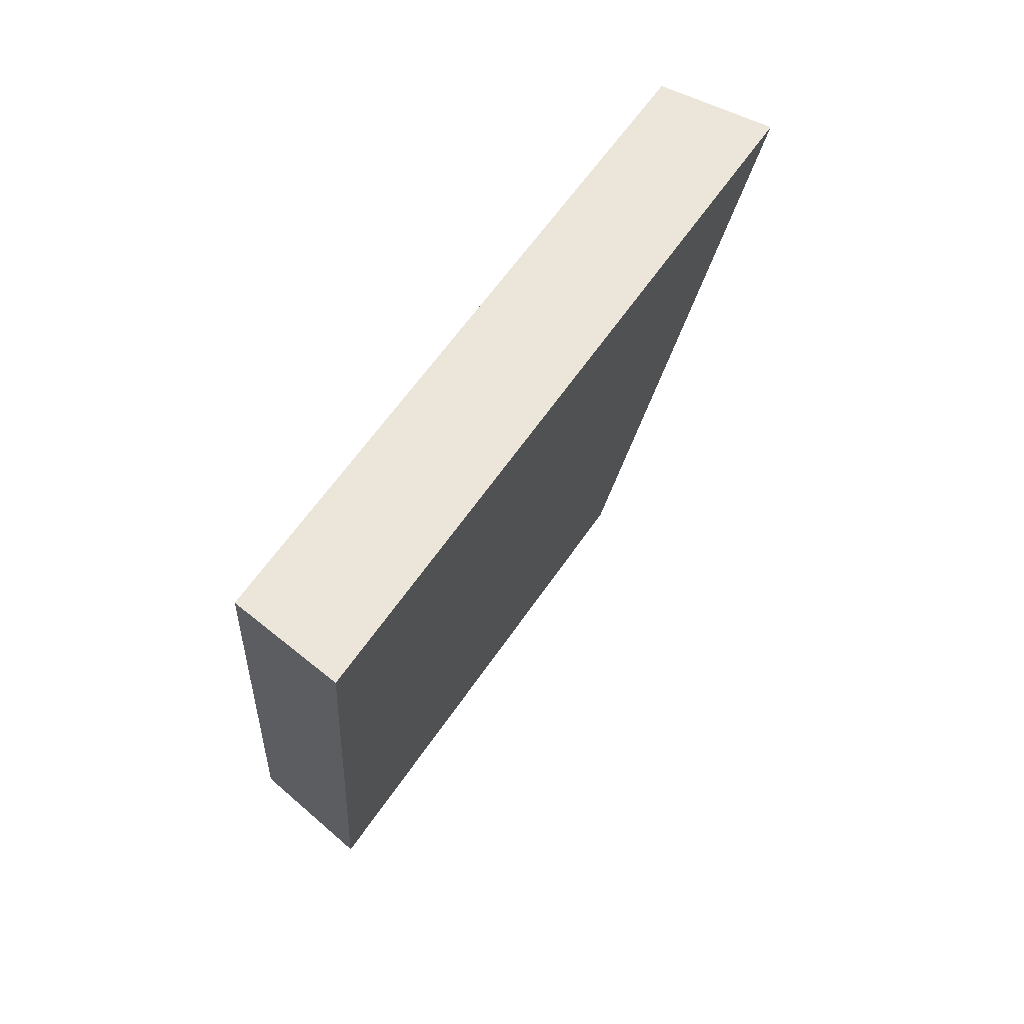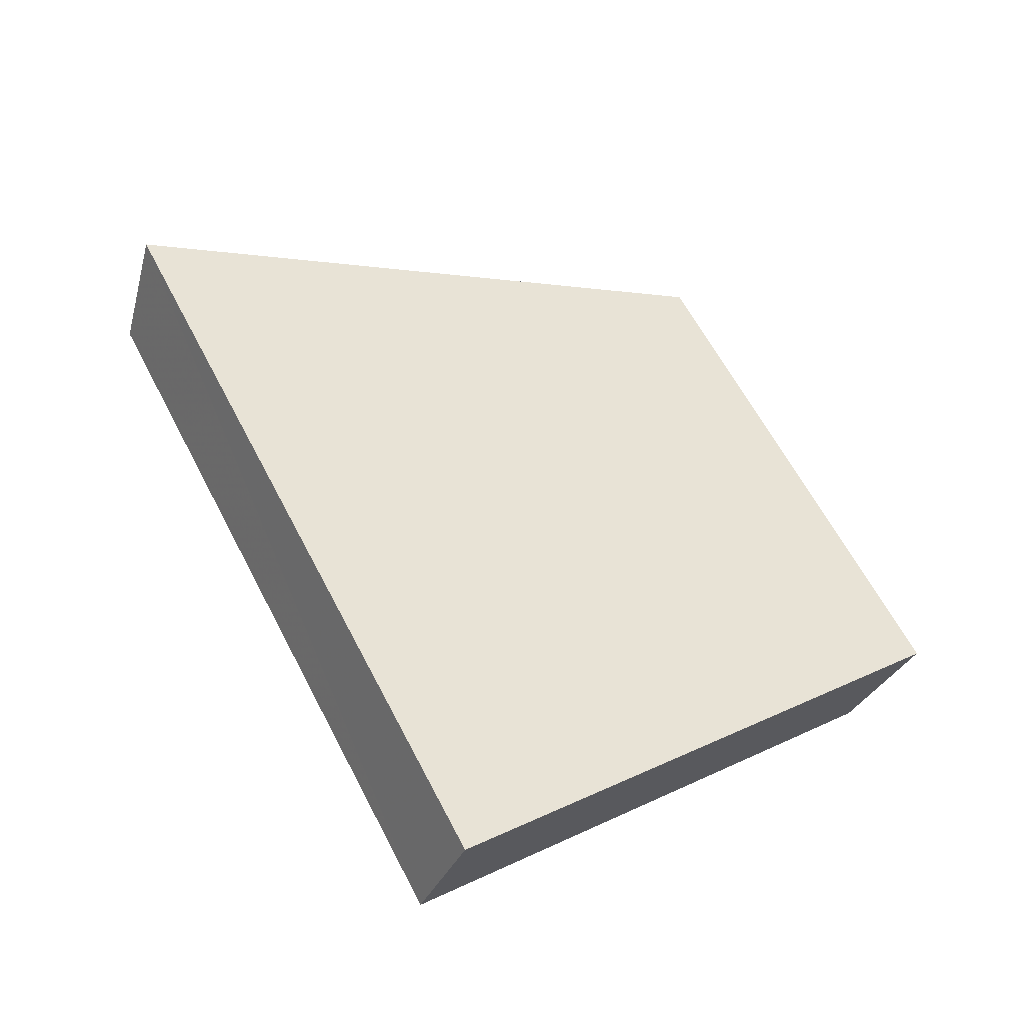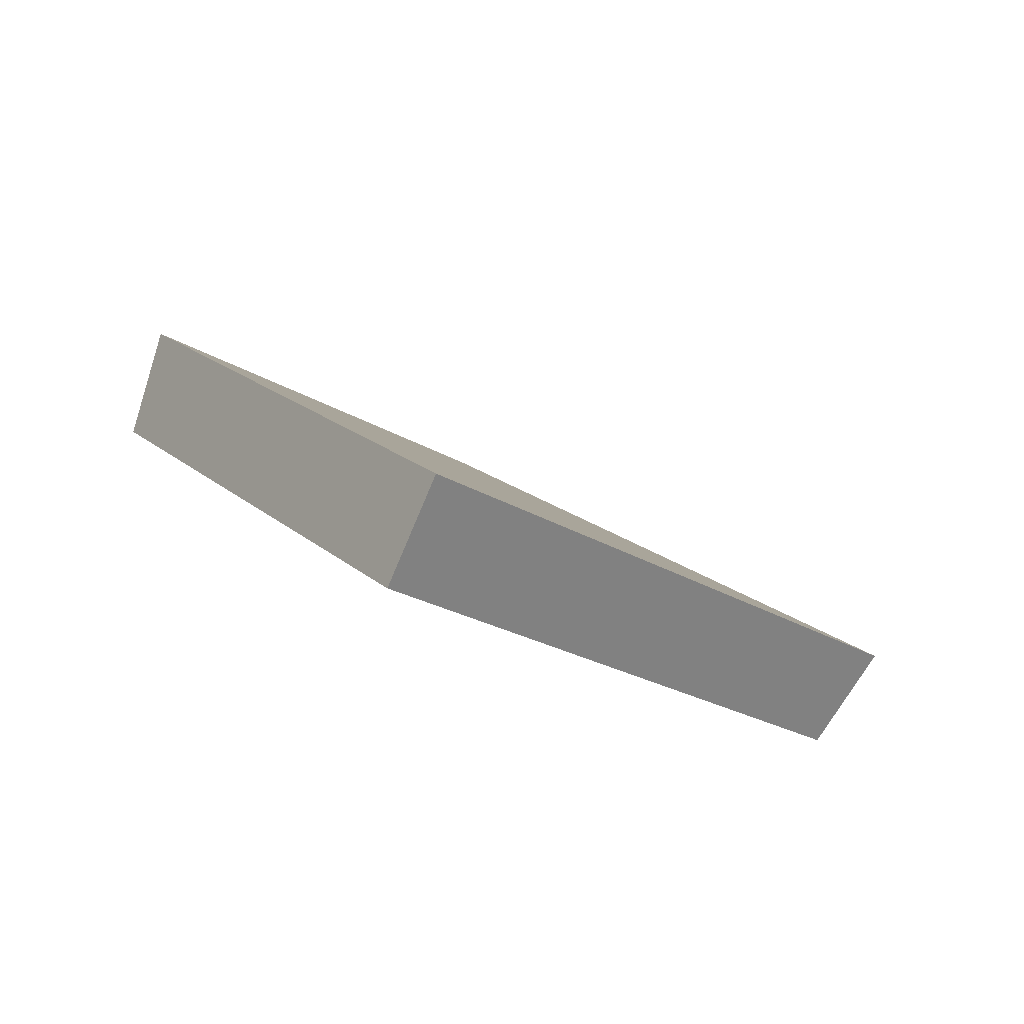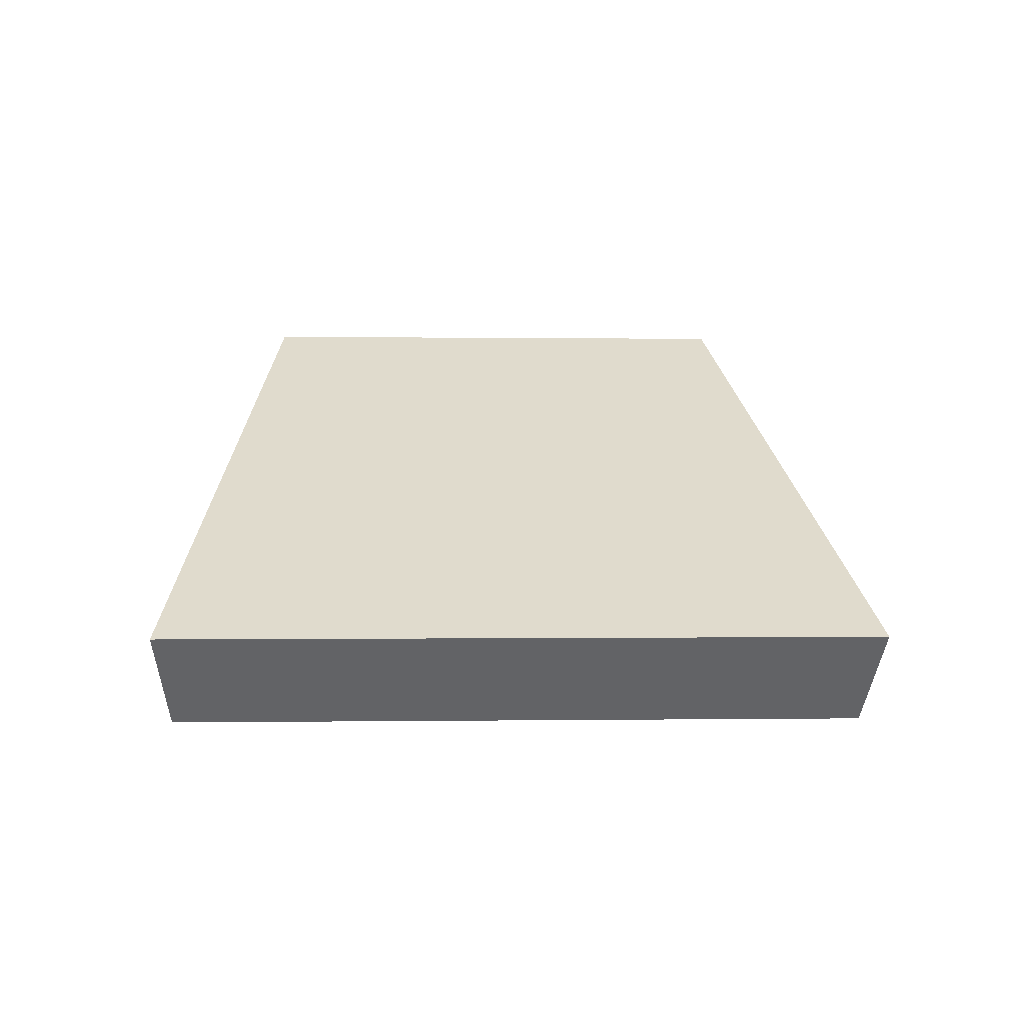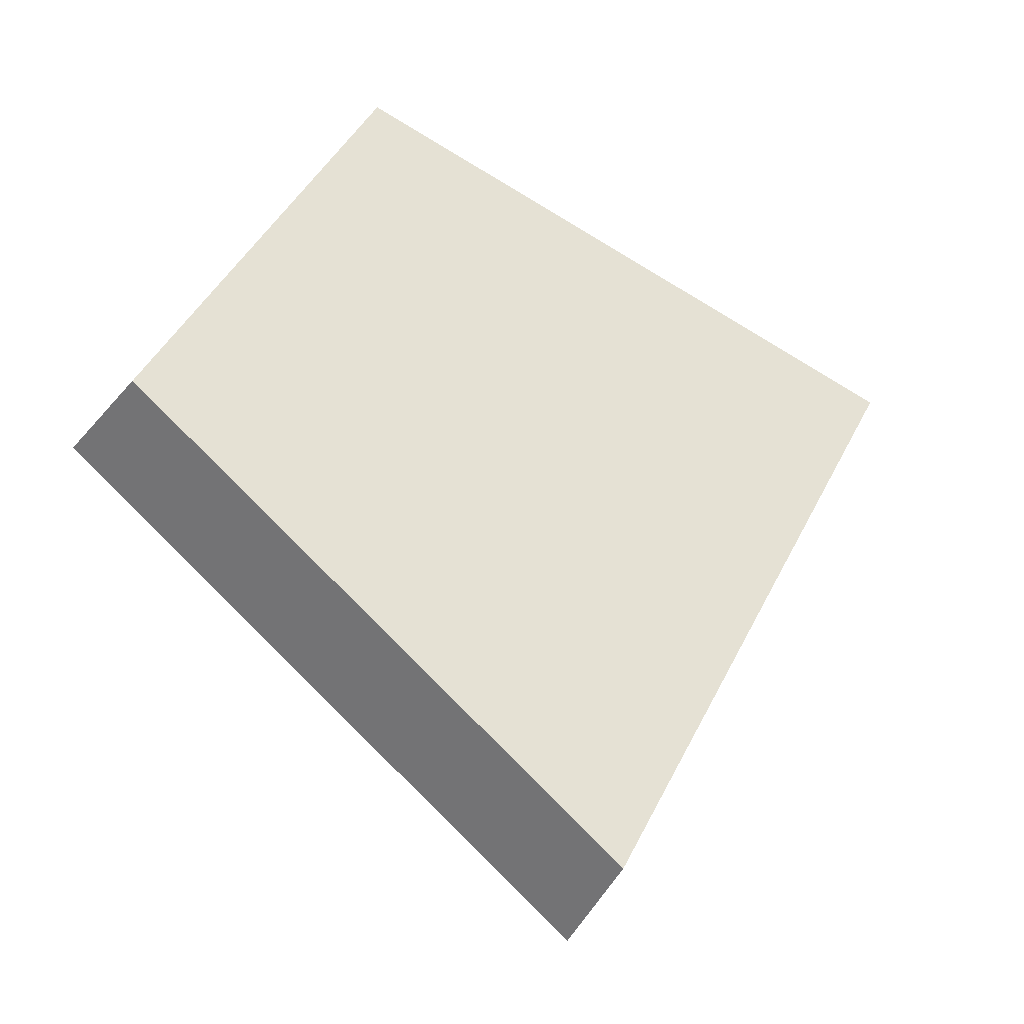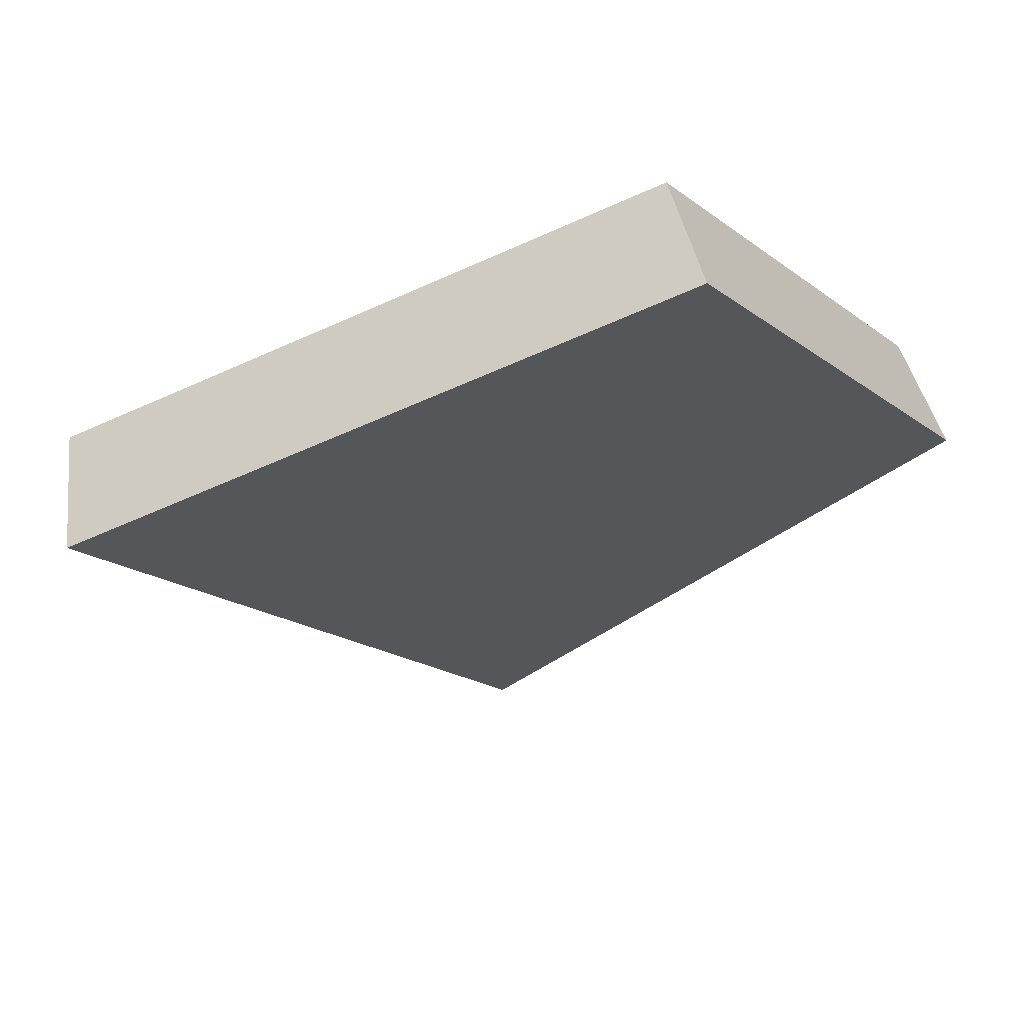
<metadata>
{"format":"obj","ext":"obj","renderer":"f3d","projection":"perspective","resolution":1024,"background":"white","views":[{"elev":-64.6,"azim":38.6,"up":"+Z"},{"elev":-69.0,"azim":129.8,"up":"+Z"},{"elev":-20.6,"azim":84.1,"up":"+Y"},{"elev":0.1,"azim":130.0,"up":"+Y"},{"elev":-10.8,"azim":-54.1,"up":"+Z"},{"elev":42.9,"azim":140.9,"up":"+Z"}]}
</metadata>
<code>
v 2.058 0.1324 2.457
v 2.066 0.1324 2.465
v 2.059 0.1378 2.469
v 2.053 0.1378 2.464
v 2.059 0.1394 2.469
v 2.059 0.1378 2.469
v 2.066 0.1324 2.465
v 2.067 0.1339 2.464
v 2.054 0.1394 2.463
v 2.053 0.1378 2.464
v 2.059 0.1378 2.469
v 2.059 0.1394 2.469
v 2.067 0.1339 2.464
v 2.066 0.1324 2.465
v 2.058 0.1324 2.457
v 2.059 0.1339 2.456
v 2.059 0.1339 2.456
v 2.058 0.1324 2.457
v 2.053 0.1378 2.464
v 2.054 0.1394 2.463
v 2.054 0.1394 2.463
v 2.059 0.1394 2.469
v 2.067 0.1339 2.464
v 2.059 0.1339 2.456
f 1 2 3
f 1 3 4
f 5 6 7
f 5 7 8
f 9 10 11
f 9 11 12
f 13 14 15
f 13 15 16
f 17 18 19
f 17 19 20
f 21 22 23
f 21 23 24

</code>
